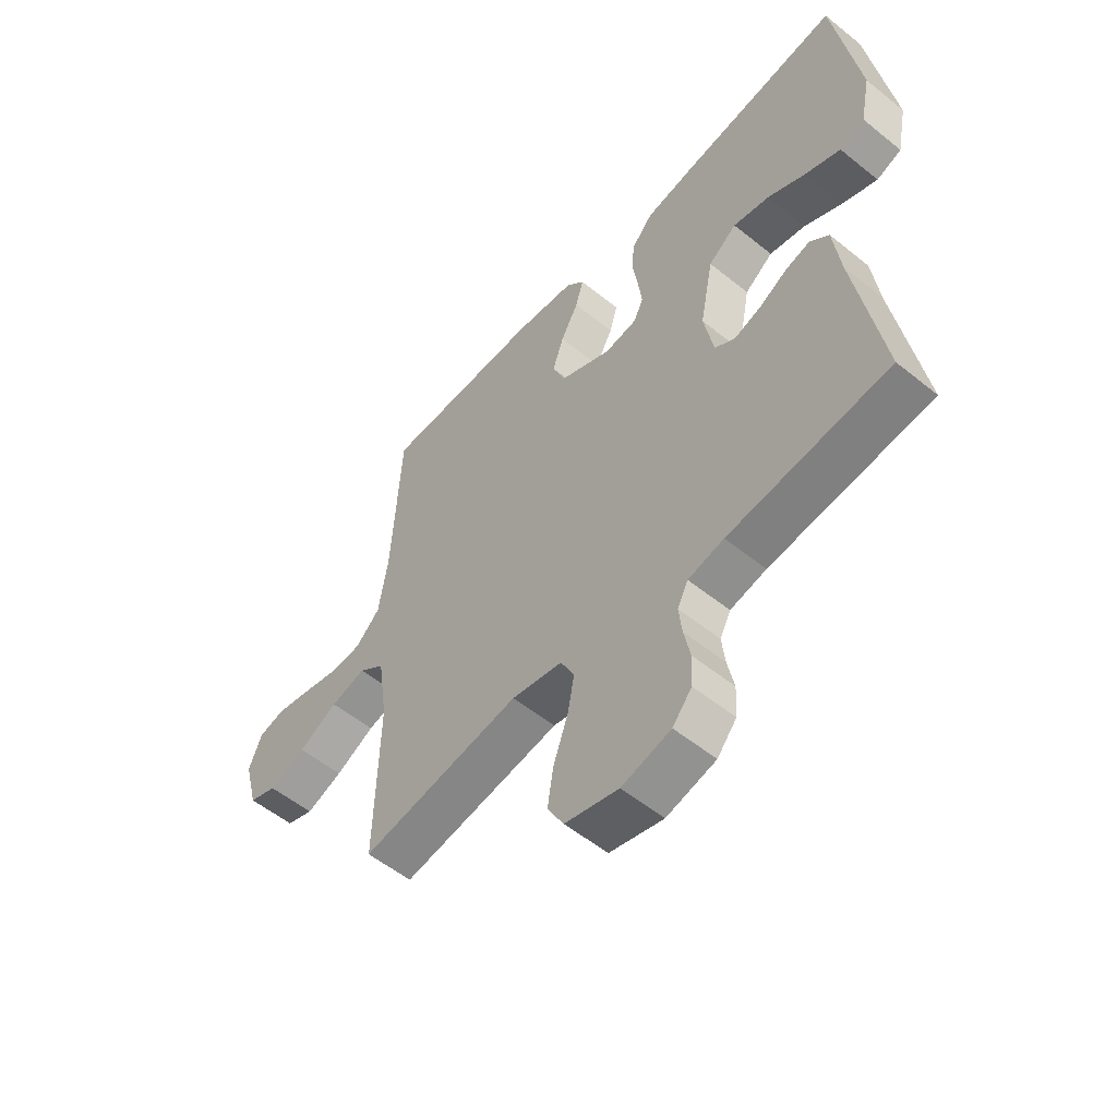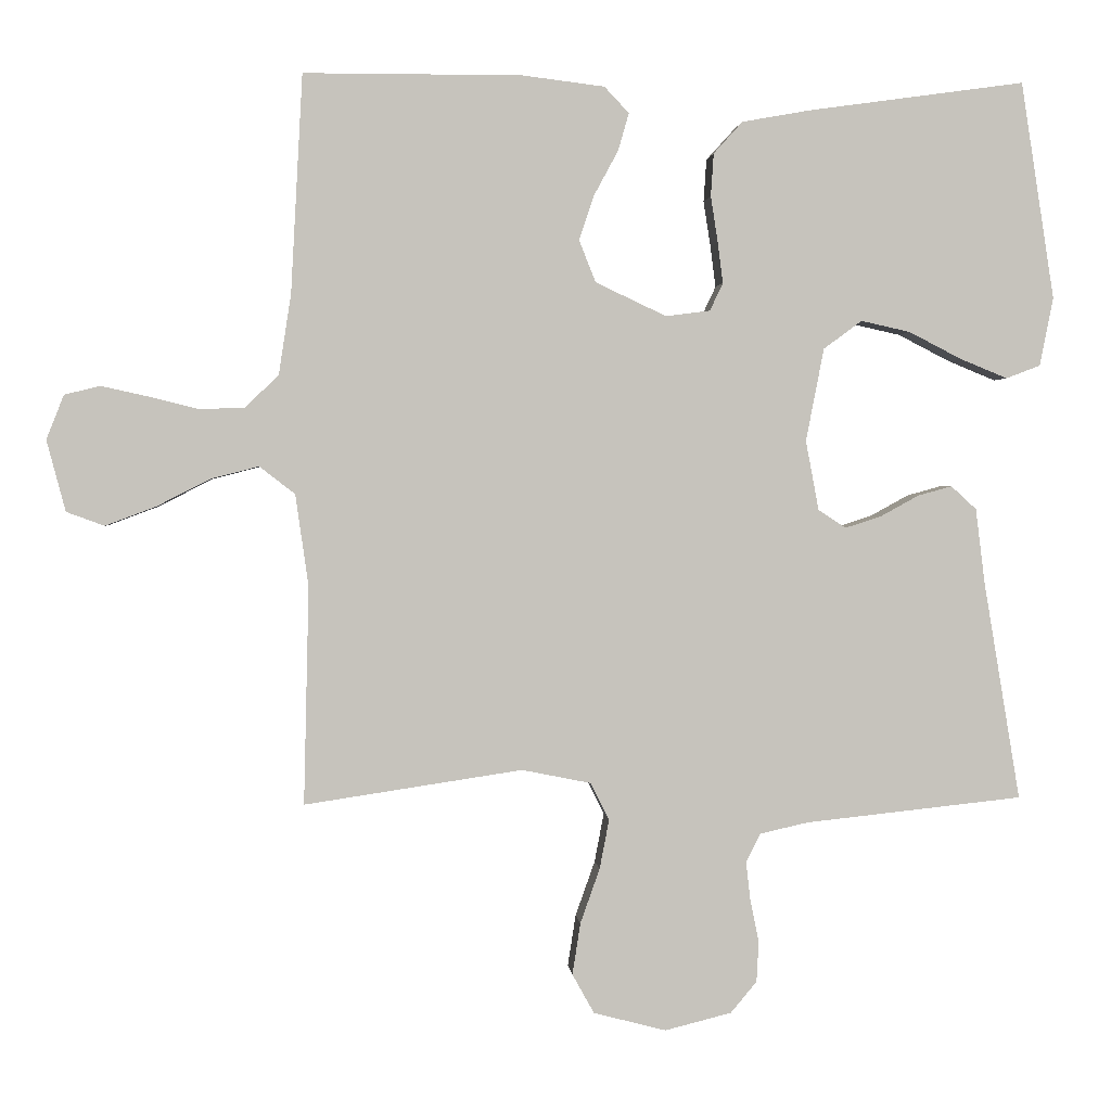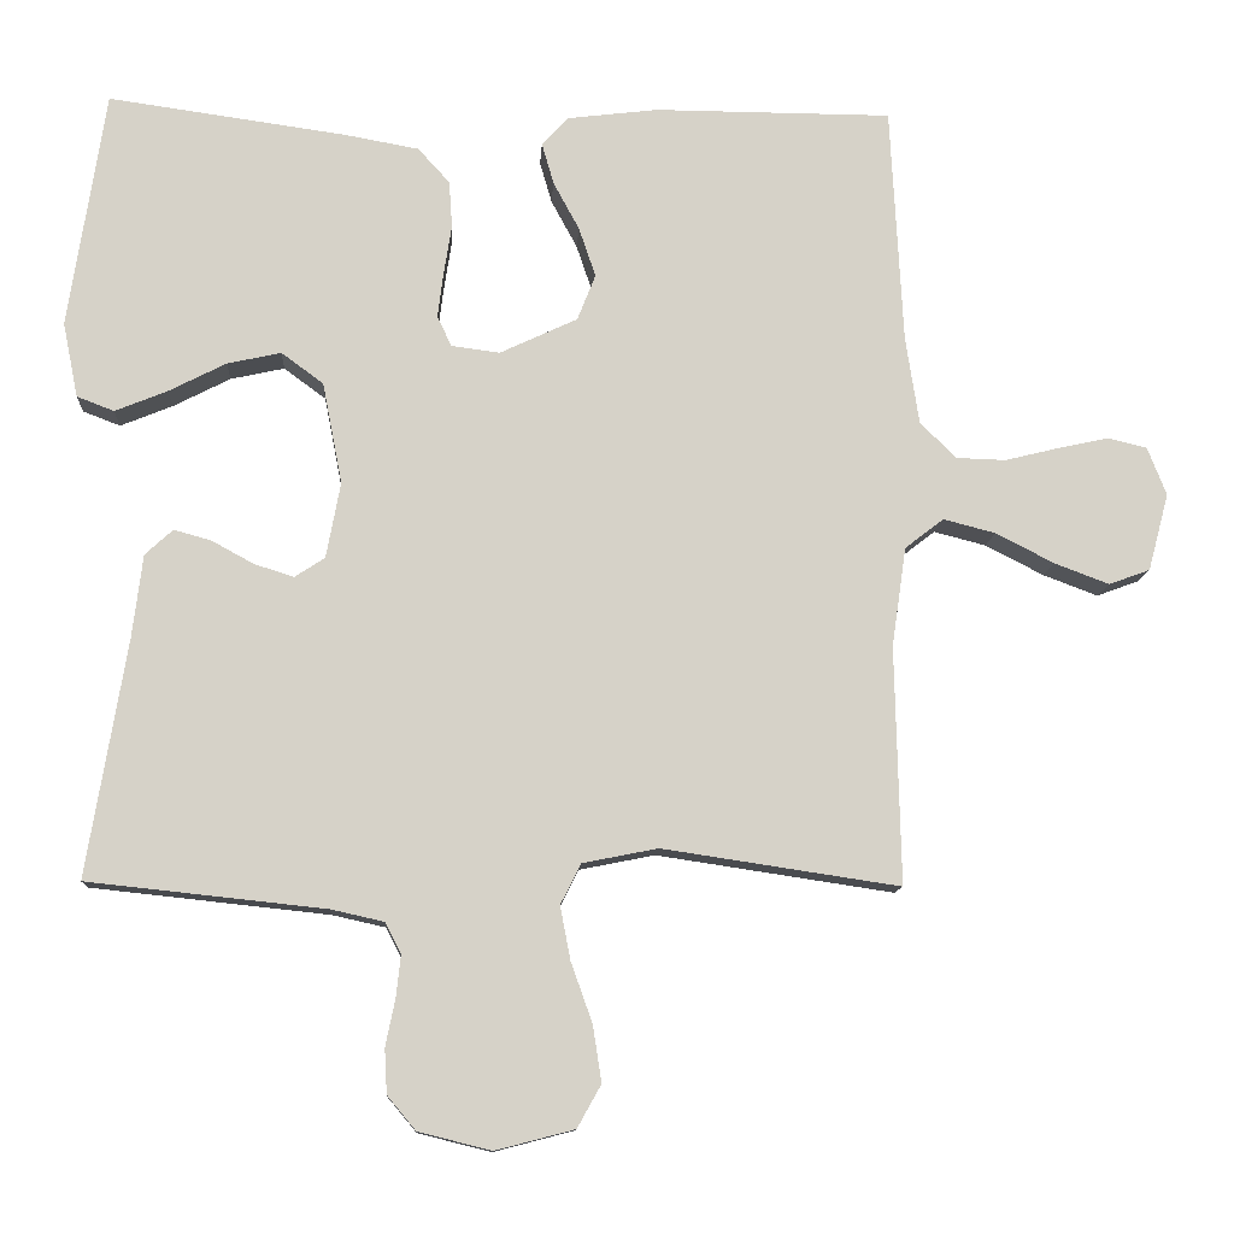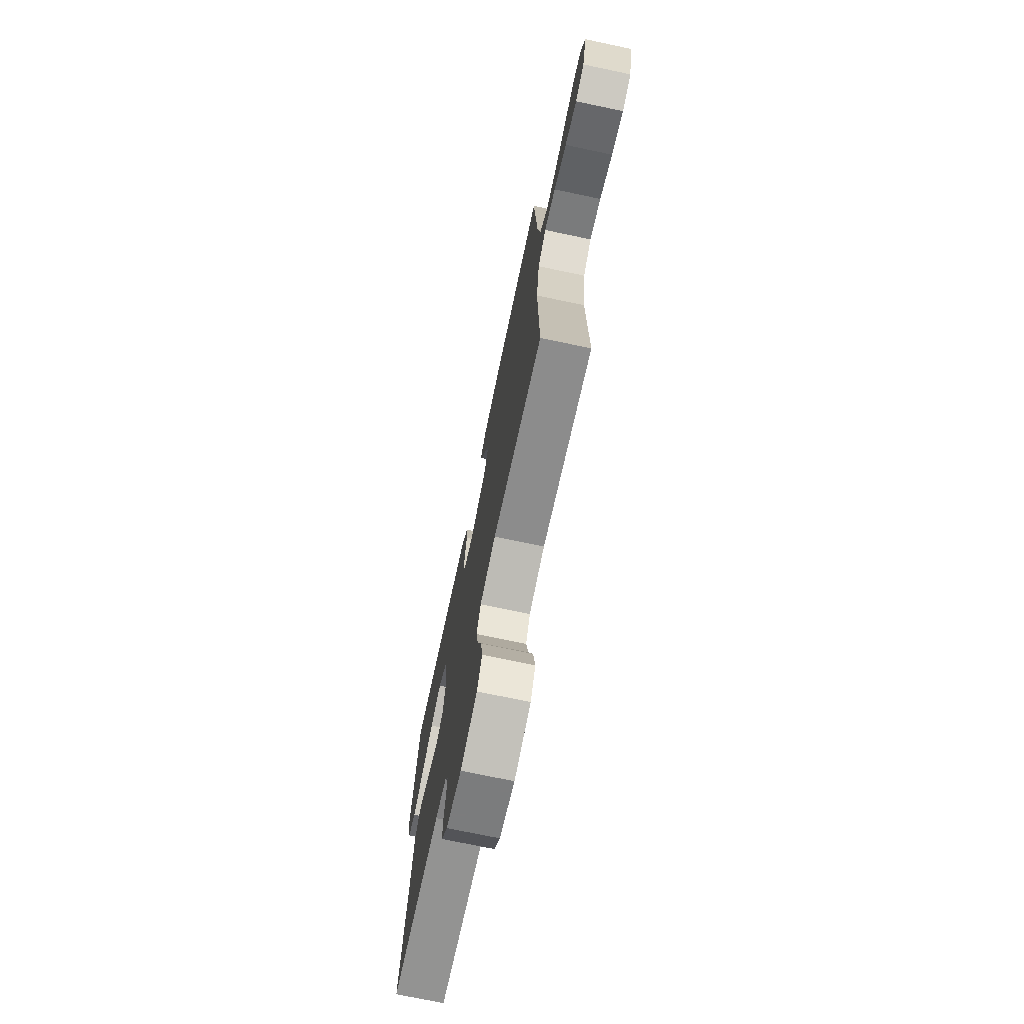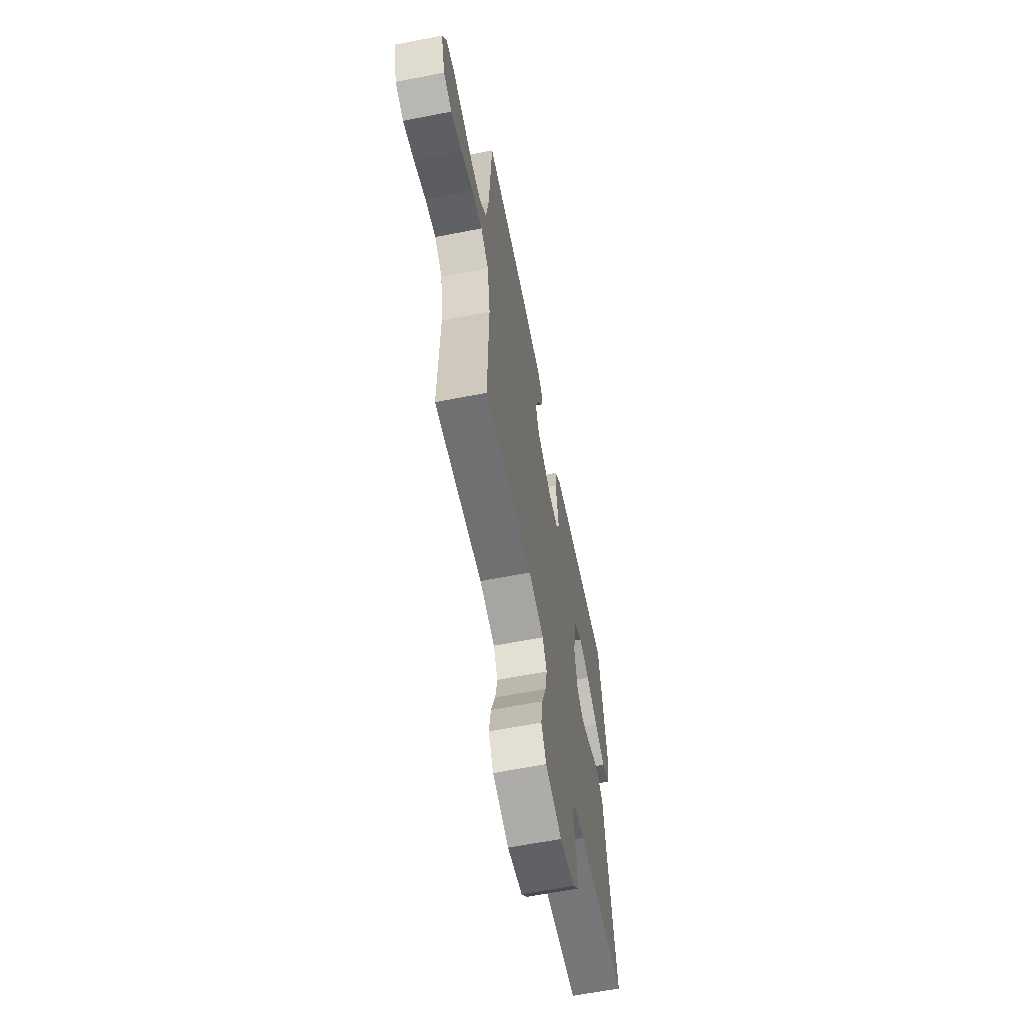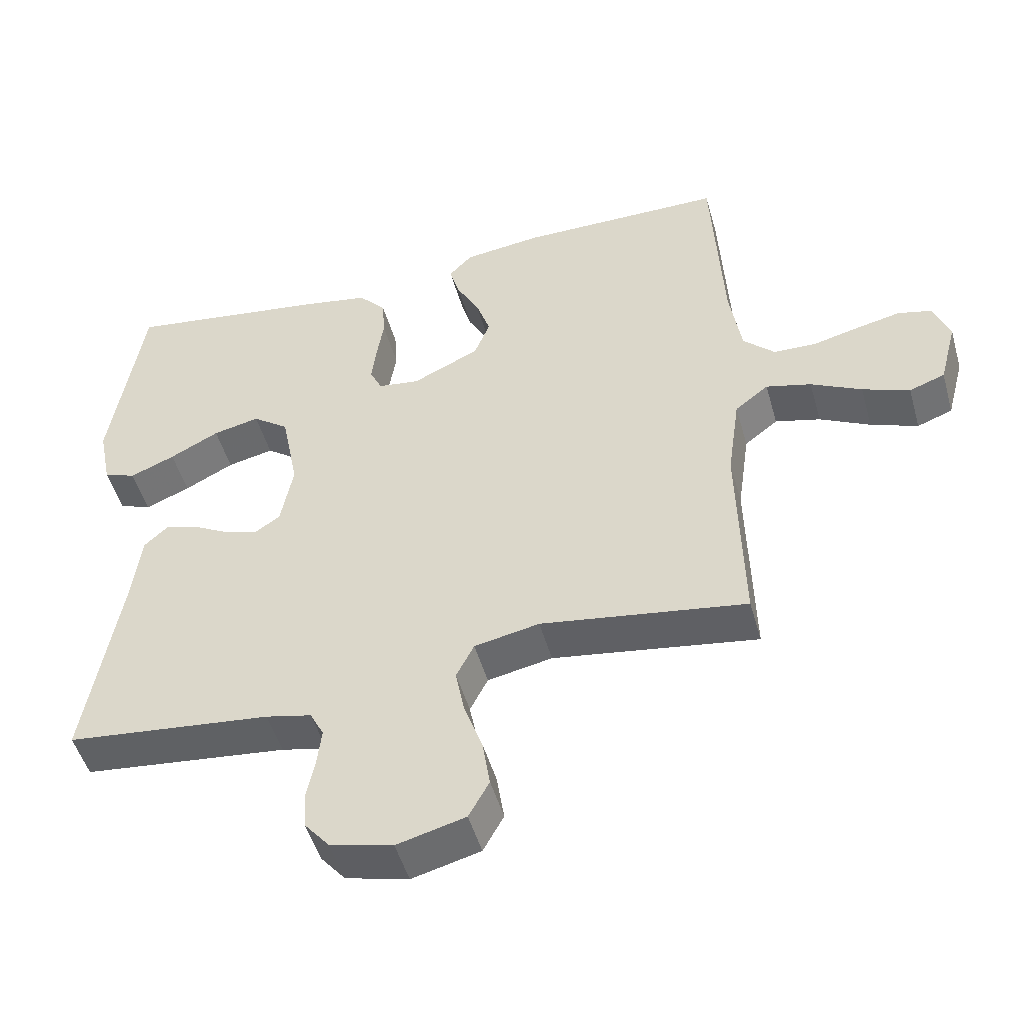
<metadata>
{"format":"obj","ext":"obj","renderer":"f3d","projection":"perspective","resolution":1024,"background":"white","views":[{"elev":-55.1,"azim":49.6,"up":"+Z"},{"elev":1.4,"azim":-5.0,"up":"+Z"},{"elev":-11.5,"azim":176.6,"up":"+Z"},{"elev":-72.8,"azim":-101.9,"up":"+Z"},{"elev":-63.1,"azim":-78.8,"up":"+Z"},{"elev":-49.2,"azim":-164.4,"up":"+Z"}]}
</metadata>
<code>
v -0.5 0.07 -0.5
v -0.493 0.07 -0.2
v -0.511 0.07 -0.074
v -0.56 0.07 -0.036
v -0.626 0.07 -0.053
v -0.7 0.07 -0.091
v -0.769 0.07 -0.117
v -0.821 0.07 -0.098
v -0.847 0.07 0
v -0.823 0.07 0.061
v -0.774 0.07 0.073
v -0.71 0.07 0.059
v -0.641 0.07 0.042
v -0.579 0.07 0.044
v -0.533 0.07 0.089
v -0.516 0.07 0.2
v -0.5 0.07 0.5
v -0.2 0.07 0.501
v -0.086 0.07 0.487
v -0.052 0.07 0.451
v -0.067 0.07 0.399
v -0.1 0.07 0.338
v -0.121 0.07 0.276
v -0.098 0.07 0.218
v 0 0.07 0.172
v 0.061 0.07 0.18
v 0.079 0.07 0.218
v 0.072 0.07 0.274
v 0.062 0.07 0.338
v 0.066 0.07 0.397
v 0.106 0.07 0.441
v 0.2 0.07 0.458
v 0.5 0.07 0.5
v 0.546 0.07 0.2
v 0.527 0.07 0.106
v 0.48 0.07 0.088
v 0.414 0.07 0.115
v 0.342 0.07 0.152
v 0.274 0.07 0.167
v 0.221 0.07 0.128
v 0.196 0.07 0
v 0.214 0.07 -0.096
v 0.252 0.07 -0.121
v 0.302 0.07 -0.105
v 0.355 0.07 -0.076
v 0.402 0.07 -0.063
v 0.437 0.07 -0.095
v 0.45 0.07 -0.2
v 0.5 0.07 -0.5
v 0.2 0.07 -0.532
v 0.133 0.07 -0.547
v 0.113 0.07 -0.586
v 0.119 0.07 -0.639
v 0.131 0.07 -0.698
v 0.128 0.07 -0.754
v 0.092 0.07 -0.797
v 0 0.07 -0.82
v -0.1 0.07 -0.794
v -0.13 0.07 -0.74
v -0.119 0.07 -0.669
v -0.092 0.07 -0.593
v -0.079 0.07 -0.525
v -0.105 0.07 -0.474
v -0.2 0.07 -0.455
v -0.5 0 -0.5
v -0.493 0 -0.2
v -0.511 0 -0.074
v -0.56 0 -0.036
v -0.626 0 -0.053
v -0.7 0 -0.091
v -0.769 0 -0.117
v -0.821 0 -0.098
v -0.847 0 0
v -0.823 0 0.061
v -0.774 0 0.073
v -0.71 0 0.059
v -0.641 0 0.042
v -0.579 0 0.044
v -0.533 0 0.089
v -0.516 0 0.2
v -0.5 0 0.5
v -0.2 0 0.501
v -0.086 0 0.487
v -0.052 0 0.451
v -0.067 0 0.399
v -0.1 0 0.338
v -0.121 0 0.276
v -0.098 0 0.218
v 0 0 0.172
v 0.061 0 0.18
v 0.079 0 0.218
v 0.072 0 0.274
v 0.062 0 0.338
v 0.066 0 0.397
v 0.106 0 0.441
v 0.2 0 0.458
v 0.5 0 0.5
v 0.546 0 0.2
v 0.527 0 0.106
v 0.48 0 0.088
v 0.414 0 0.115
v 0.342 0 0.152
v 0.274 0 0.167
v 0.221 0 0.128
v 0.196 0 0
v 0.214 0 -0.096
v 0.252 0 -0.121
v 0.302 0 -0.105
v 0.355 0 -0.076
v 0.402 0 -0.063
v 0.437 0 -0.095
v 0.45 0 -0.2
v 0.5 0 -0.5
v 0.2 0 -0.532
v 0.133 0 -0.547
v 0.113 0 -0.586
v 0.119 0 -0.639
v 0.131 0 -0.698
v 0.128 0 -0.754
v 0.092 0 -0.797
v 0 0 -0.82
v -0.1 0 -0.794
v -0.13 0 -0.74
v -0.119 0 -0.669
v -0.092 0 -0.593
v -0.079 0 -0.525
v -0.105 0 -0.474
v -0.2 0 -0.455
f 59 60 61
f 58 59 61
f 57 58 61
f 56 57 61
f 55 56 61
f 54 55 61
f 53 54 61
f 52 53 61 62
f 51 52 62 63
f 48 49 50
f 50 51 63
f 48 50 63
f 47 48 63
f 46 47 63
f 45 46 63
f 44 45 63
f 36 37 38
f 35 36 38
f 34 35 38
f 33 34 38
f 32 33 38
f 31 32 38
f 30 31 38
f 29 30 38
f 28 29 38 39
f 27 28 39 40
f 20 21 22
f 19 20 22
f 18 19 22
f 17 18 22
f 16 17 22
f 15 16 22 23
f 14 15 23 24
f 11 12 13
f 10 11 13
f 9 10 13
f 8 9 13
f 7 8 13
f 6 7 13
f 5 6 13
f 4 5 13 14
f 14 24 25
f 4 14 25
f 3 4 25
f 64 1 2
f 43 44 63 64
f 64 2 3
f 43 64 3
f 42 43 3
f 3 25 26
f 42 3 26
f 41 42 26
f 26 27 40 41
f 125 124 123
f 125 123 122
f 125 122 121
f 125 121 120
f 125 120 119
f 125 119 118
f 125 118 117
f 126 125 117 116
f 127 126 116 115
f 114 113 112
f 127 115 114
f 127 114 112
f 127 112 111
f 127 111 110
f 127 110 109
f 127 109 108
f 102 101 100
f 102 100 99
f 102 99 98
f 102 98 97
f 102 97 96
f 102 96 95
f 102 95 94
f 102 94 93
f 103 102 93 92
f 104 103 92 91
f 86 85 84
f 86 84 83
f 86 83 82
f 86 82 81
f 86 81 80
f 87 86 80 79
f 88 87 79 78
f 77 76 75
f 77 75 74
f 77 74 73
f 77 73 72
f 77 72 71
f 77 71 70
f 77 70 69
f 78 77 69 68
f 89 88 78
f 89 78 68
f 89 68 67
f 66 65 128
f 128 127 108 107
f 67 66 128
f 67 128 107
f 67 107 106
f 90 89 67
f 90 67 106
f 90 106 105
f 105 104 91 90
f 1 65 66 2
f 2 66 67 3
f 3 67 68 4
f 4 68 69 5
f 5 69 70 6
f 6 70 71 7
f 7 71 72 8
f 8 72 73 9
f 9 73 74 10
f 10 74 75 11
f 11 75 76 12
f 12 76 77 13
f 13 77 78 14
f 14 78 79 15
f 15 79 80 16
f 16 80 81 17
f 17 81 82 18
f 18 82 83 19
f 19 83 84 20
f 20 84 85 21
f 21 85 86 22
f 22 86 87 23
f 23 87 88 24
f 24 88 89 25
f 25 89 90 26
f 26 90 91 27
f 27 91 92 28
f 28 92 93 29
f 29 93 94 30
f 30 94 95 31
f 31 95 96 32
f 32 96 97 33
f 33 97 98 34
f 34 98 99 35
f 35 99 100 36
f 36 100 101 37
f 37 101 102 38
f 38 102 103 39
f 39 103 104 40
f 40 104 105 41
f 41 105 106 42
f 42 106 107 43
f 43 107 108 44
f 44 108 109 45
f 45 109 110 46
f 46 110 111 47
f 47 111 112 48
f 48 112 113 49
f 49 113 114 50
f 50 114 115 51
f 51 115 116 52
f 52 116 117 53
f 53 117 118 54
f 54 118 119 55
f 55 119 120 56
f 56 120 121 57
f 57 121 122 58
f 58 122 123 59
f 59 123 124 60
f 60 124 125 61
f 61 125 126 62
f 62 126 127 63
f 63 127 128 64
f 64 128 65 1

</code>
